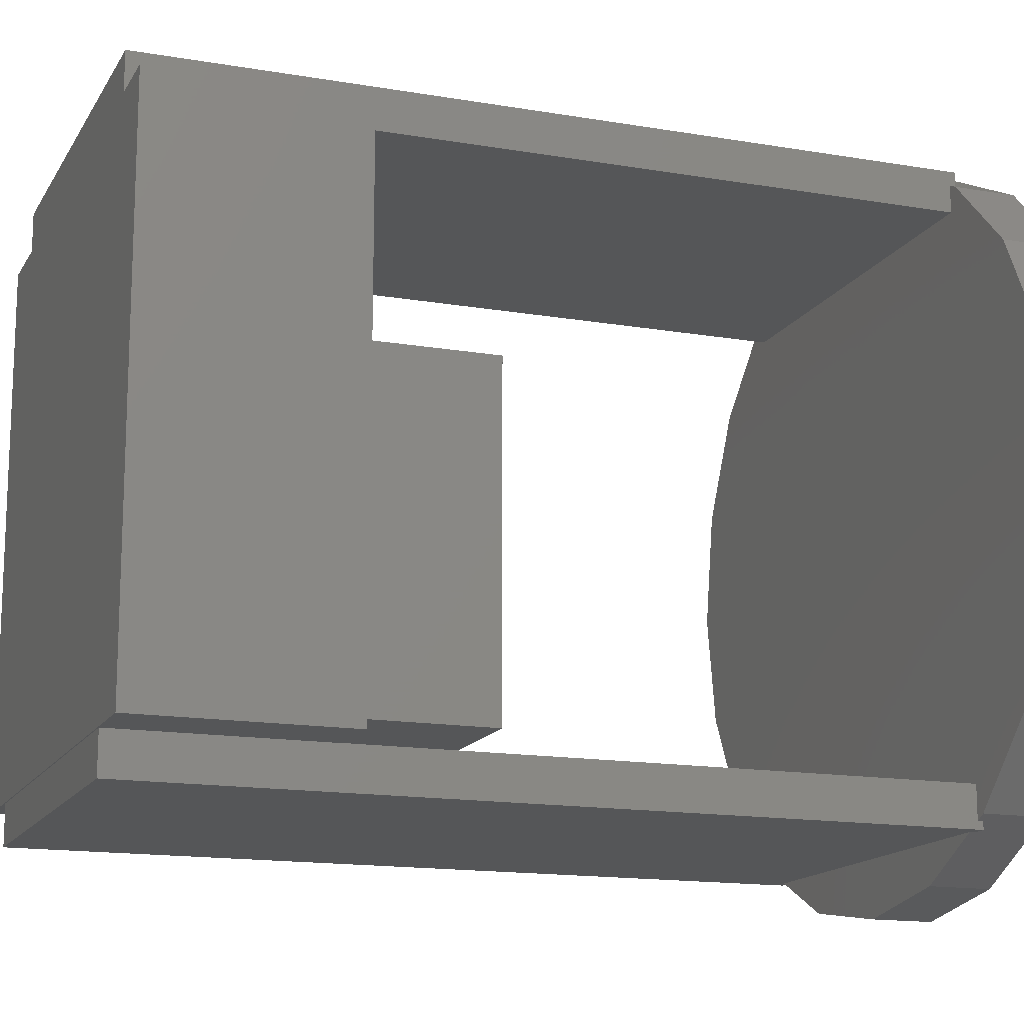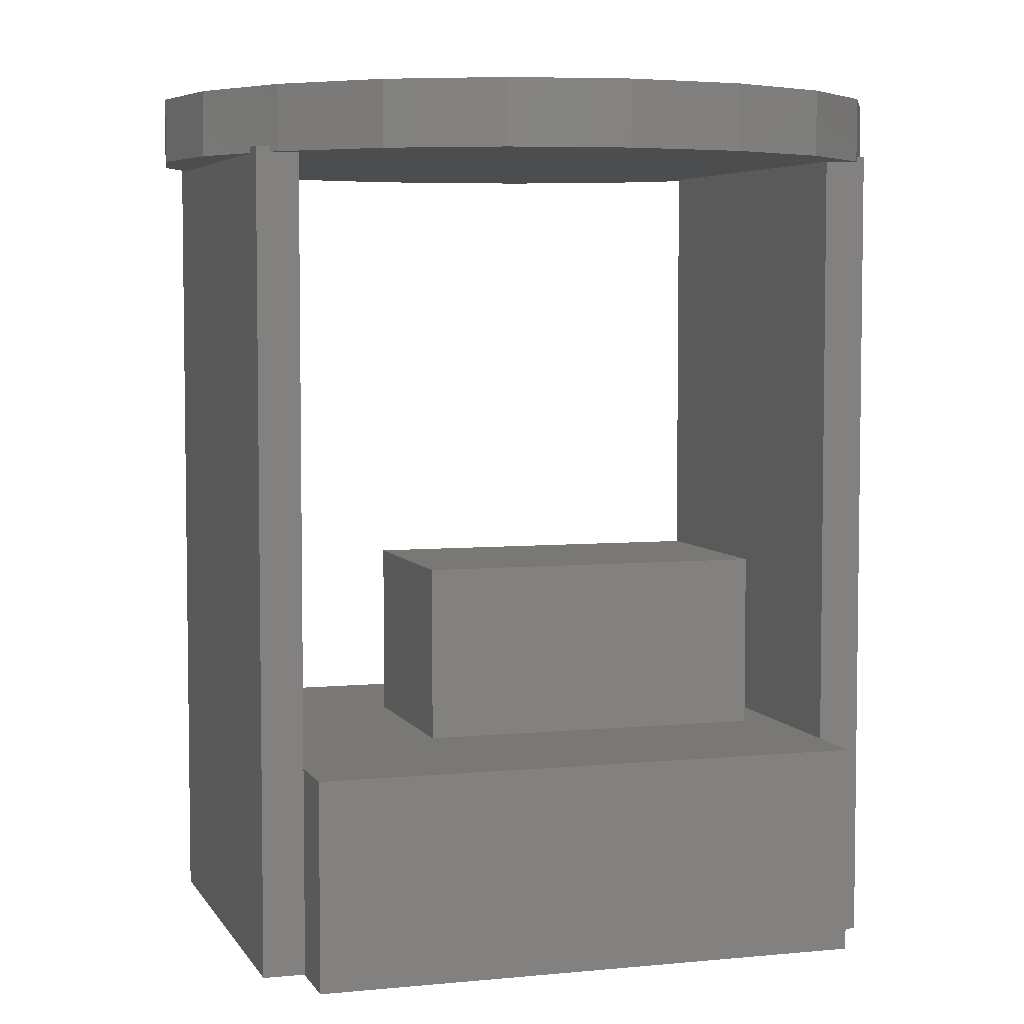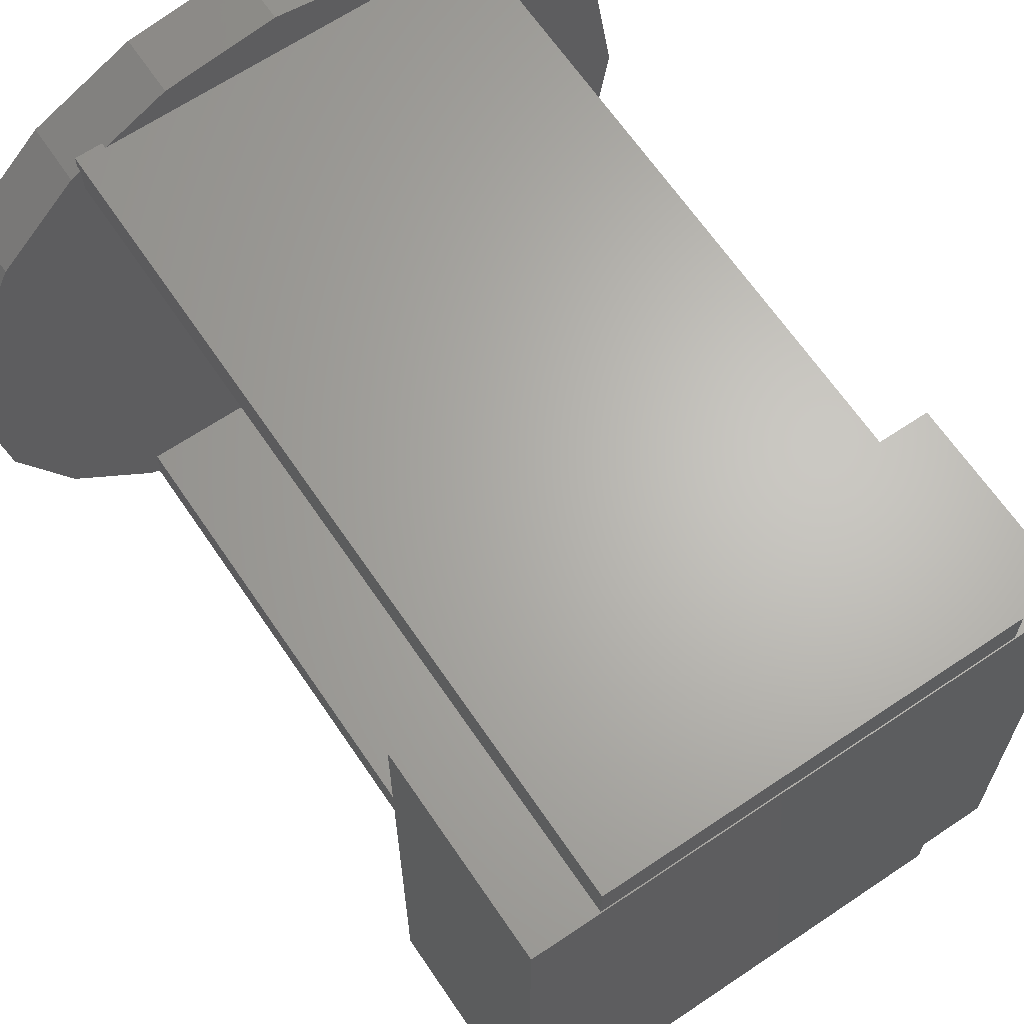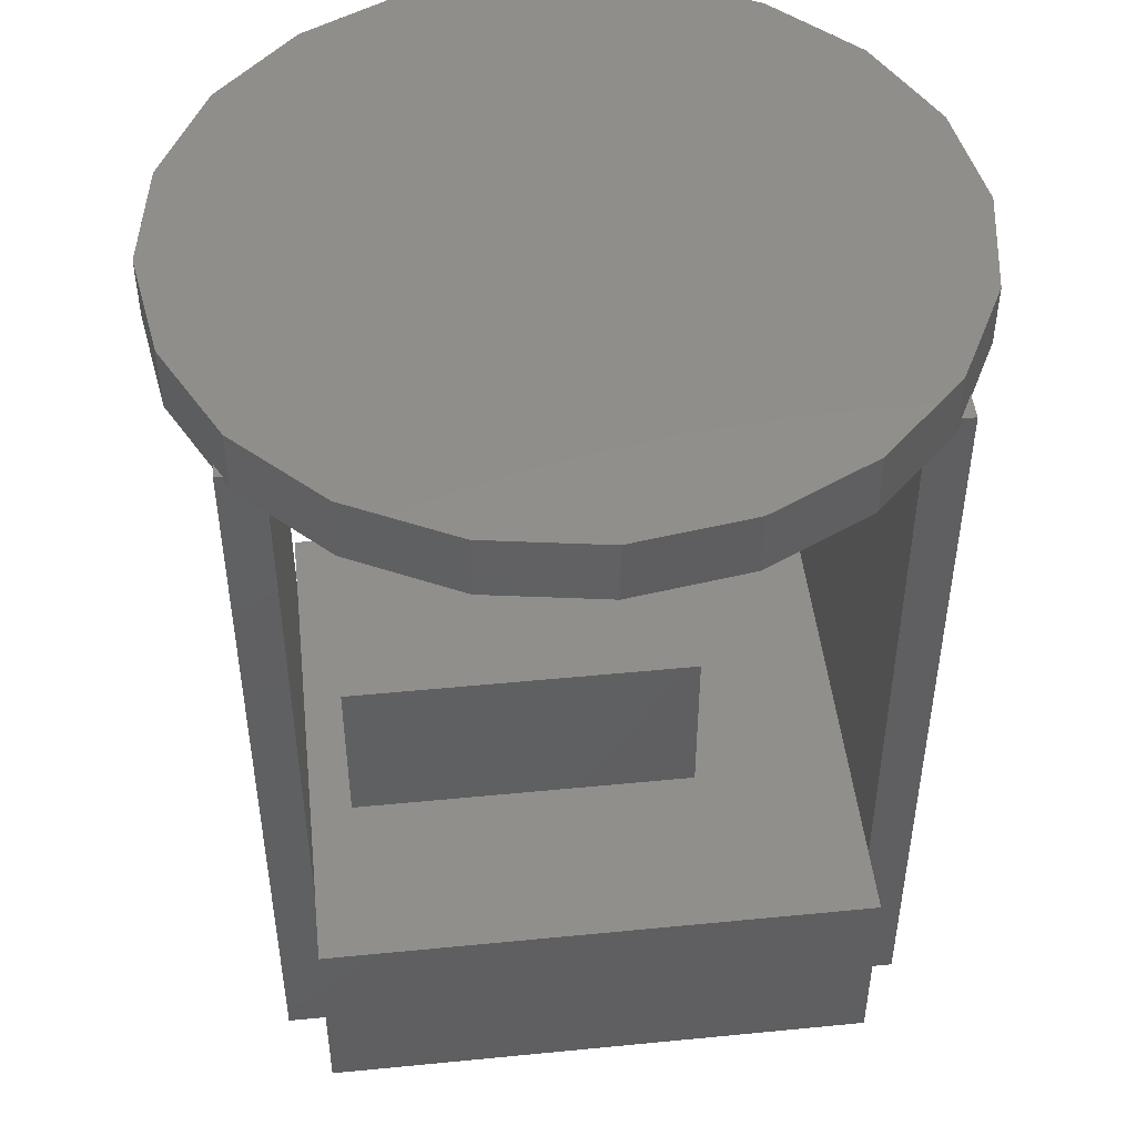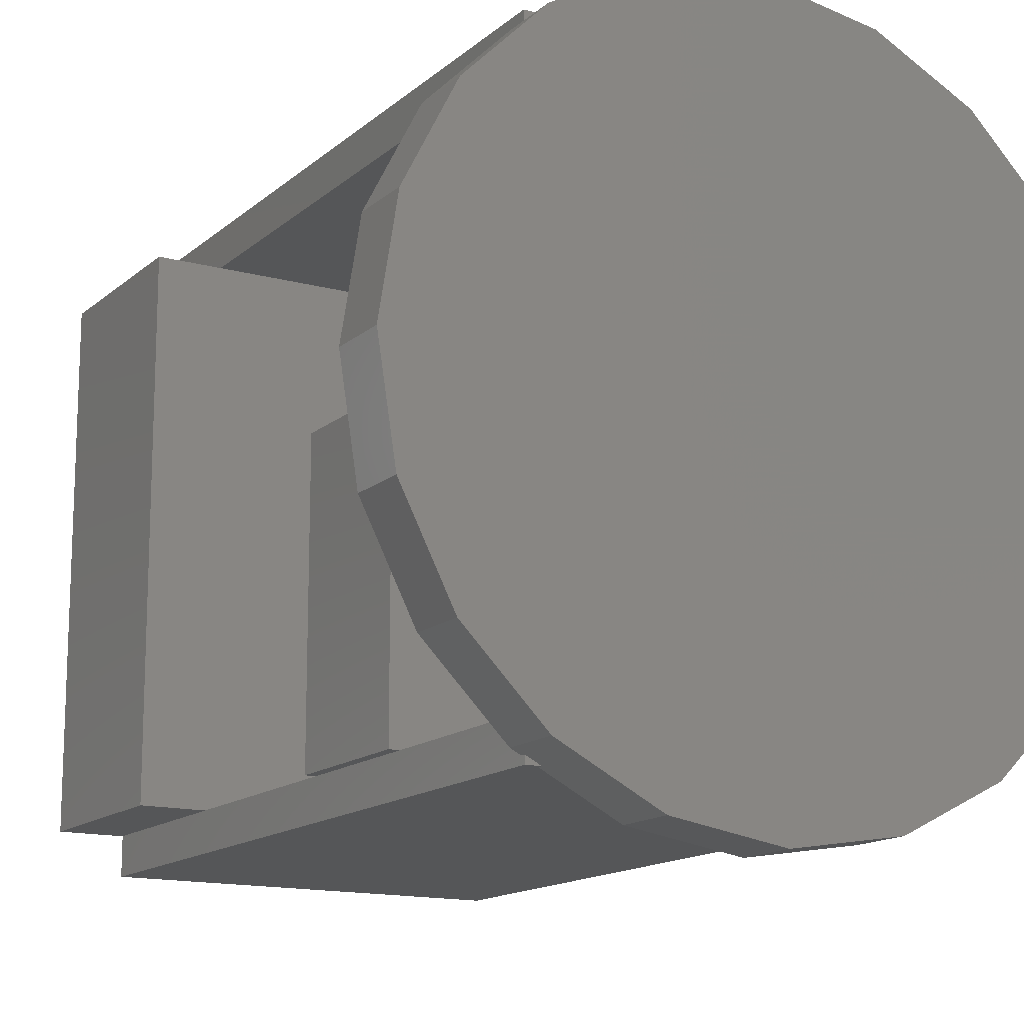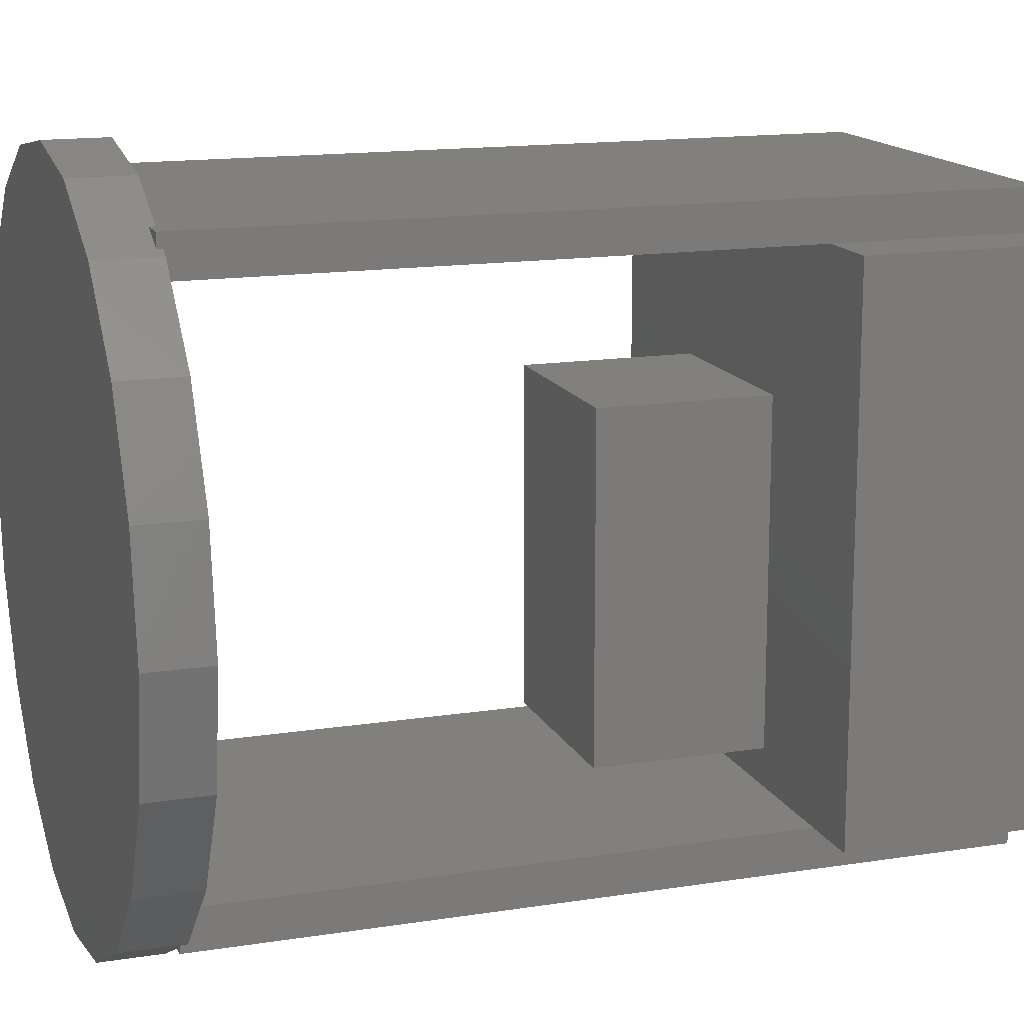
<metadata>
{"format":"stl","ext":"stl","renderer":"f3d","projection":"perspective","resolution":1024,"background":"white","views":[{"elev":-15.0,"azim":-110.3,"up":"+Y"},{"elev":5.1,"azim":-107.3,"up":"+Z"},{"elev":65.4,"azim":145.9,"up":"+Y"},{"elev":47.8,"azim":83.7,"up":"+Z"},{"elev":-14.6,"azim":-30.3,"up":"+Y"},{"elev":14.9,"azim":71.3,"up":"+Y"}]}
</metadata>
<code>
# stl→obj: 74 verts, 128 faces
v -0.2 -0.1979 0.2568
v -0.2 0.2021 0.1068
v -0.2 0.2021 0.2568
v -0.2 -0.1979 0.1068
v 0.2 -0.1979 0.1068
v 0.2 0.2021 0.2568
v 0.2 0.2021 0.1068
v 0.2 -0.1979 0.2568
v -0.07599 0.08635 0.2592
v 0.07179 0.08635 0.3868
v -0.07599 0.08635 0.3868
v 0.07179 0.08635 0.2592
v 0.07179 -0.1673 0.2592
v -0.07599 -0.1673 0.3868
v 0.07179 -0.1673 0.3868
v -0.07599 -0.1673 0.2592
v -0.1512 -0.228 0.6948
v -0.1512 -0.1978 0.1076
v -0.1512 -0.1978 0.6948
v -0.1512 -0.228 0.1076
v 0.1512 -0.228 0.1076
v 0.1512 -0.1978 0.6948
v 0.1512 -0.1978 0.1076
v 0.1512 -0.228 0.6948
v -0.1512 0.2324 0.1076
v 0.1512 0.2324 0.6948
v -0.1512 0.2324 0.6948
v 0.1512 0.2324 0.1076
v 0.1512 0.2022 0.1076
v -0.1512 0.2022 0.6948
v 0.1512 0.2022 0.6948
v -0.1512 0.2022 0.1076
v 0 0 0.7366
v 0 0.27 0.7366
v -0.08343 0.2568 0.7366
v -0.1587 0.2184 0.7366
v -0.2184 0.1587 0.7366
v -0.2568 0.08343 0.7366
v -0.27 0 0.7366
v -0.2568 -0.08343 0.7366
v -0.2184 -0.1587 0.7366
v -0.1587 -0.2184 0.7366
v -0.08343 -0.2568 0.7366
v -0 -0.27 0.7366
v 0.08343 -0.2568 0.7366
v 0.1587 -0.2184 0.7366
v 0.2184 -0.1587 0.7366
v 0.2568 -0.08343 0.7366
v 0.27 -0 0.7366
v 0.2568 0.08343 0.7366
v 0.2184 0.1587 0.7366
v 0.1587 0.2184 0.7366
v 0.08343 0.2568 0.7366
v 0 0.27 0.6907
v -0.08343 0.2568 0.6907
v -0.1587 0.2184 0.6907
v -0.2184 0.1587 0.6907
v -0.2568 0.08343 0.6907
v -0.27 0 0.6907
v -0.2568 -0.08343 0.6907
v -0.2184 -0.1587 0.6907
v -0.1587 -0.2184 0.6907
v -0.08343 -0.2568 0.6907
v -0 -0.27 0.6907
v 0.08343 -0.2568 0.6907
v 0.1587 -0.2184 0.6907
v 0.2184 -0.1587 0.6907
v 0.2568 -0.08343 0.6907
v 0.27 -0 0.6907
v 0.2568 0.08343 0.6907
v 0.2184 0.1587 0.6907
v 0.1587 0.2184 0.6907
v 0.08343 0.2568 0.6907
v -0 0 0.6907
f 1 2 3
f 2 1 4
f 5 6 7
f 6 5 8
f 2 5 7
f 5 2 4
f 1 6 8
f 6 1 3
f 5 1 8
f 1 5 4
f 2 6 3
f 6 2 7
f 9 10 11
f 10 9 12
f 13 14 15
f 14 13 16
f 14 10 15
f 10 14 11
f 9 13 12
f 13 9 16
f 13 10 12
f 10 13 15
f 14 9 11
f 9 14 16
f 17 18 19
f 18 17 20
f 21 22 23
f 22 21 24
f 18 21 23
f 21 18 20
f 17 22 24
f 22 17 19
f 21 17 24
f 17 21 20
f 18 22 19
f 22 18 23
f 25 26 27
f 26 25 28
f 29 30 31
f 30 29 32
f 30 26 31
f 26 30 27
f 25 29 28
f 29 25 32
f 29 26 28
f 26 29 31
f 30 25 27
f 25 30 32
f 33 34 35
f 33 35 36
f 33 36 37
f 33 37 38
f 33 38 39
f 33 39 40
f 33 40 41
f 33 41 42
f 33 42 43
f 33 43 44
f 33 44 45
f 33 45 46
f 33 46 47
f 33 47 48
f 33 48 49
f 33 49 50
f 33 50 51
f 33 51 52
f 33 52 53
f 33 53 34
f 54 35 34
f 35 54 55
f 55 36 35
f 36 55 56
f 57 36 56
f 36 57 37
f 58 37 57
f 37 58 38
f 59 38 58
f 38 59 39
f 60 39 59
f 39 60 40
f 61 40 60
f 40 61 41
f 62 41 61
f 41 62 42
f 62 43 42
f 43 62 63
f 63 44 43
f 44 63 64
f 64 45 44
f 45 64 65
f 65 46 45
f 46 65 66
f 46 67 47
f 67 46 66
f 47 68 48
f 68 47 67
f 48 69 49
f 69 48 68
f 49 70 50
f 70 49 69
f 50 71 51
f 71 50 70
f 51 72 52
f 72 51 71
f 72 53 52
f 53 72 73
f 73 34 53
f 34 73 54
f 55 54 74
f 56 55 74
f 57 56 74
f 58 57 74
f 59 58 74
f 60 59 74
f 61 60 74
f 62 61 74
f 63 62 74
f 64 63 74
f 65 64 74
f 66 65 74
f 67 66 74
f 68 67 74
f 69 68 74
f 70 69 74
f 71 70 74
f 72 71 74
f 73 72 74
f 54 73 74

</code>
